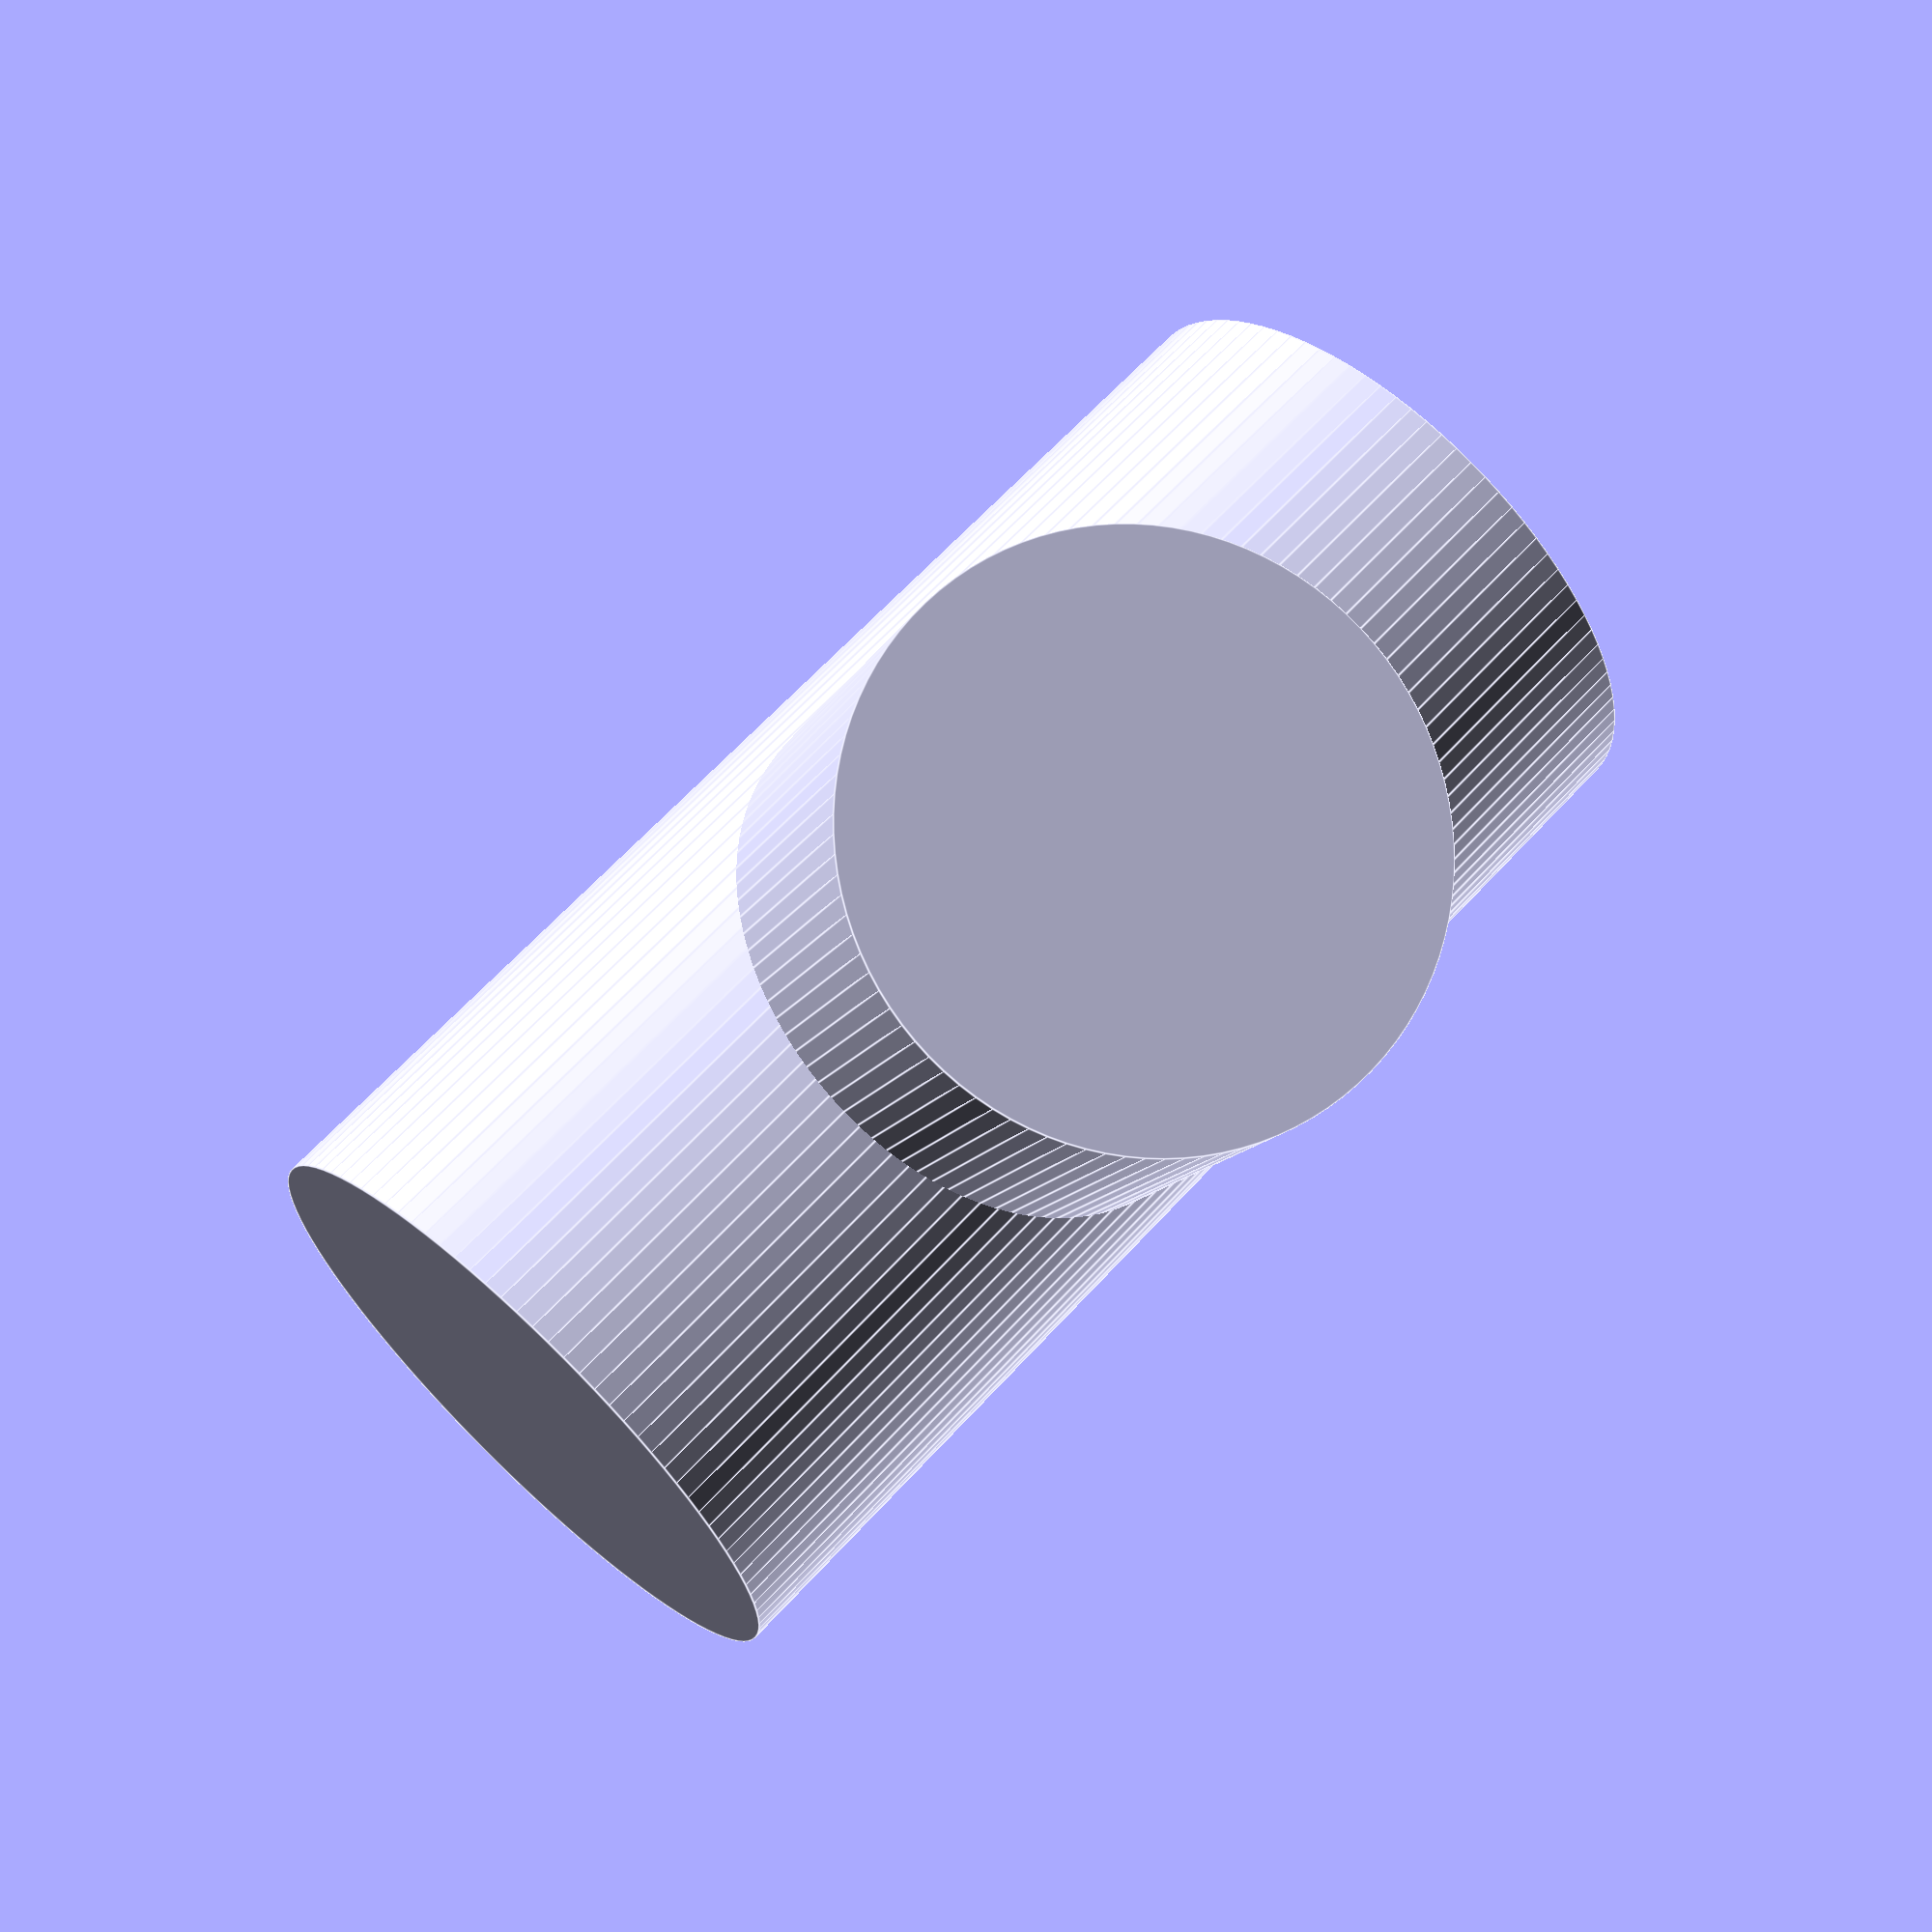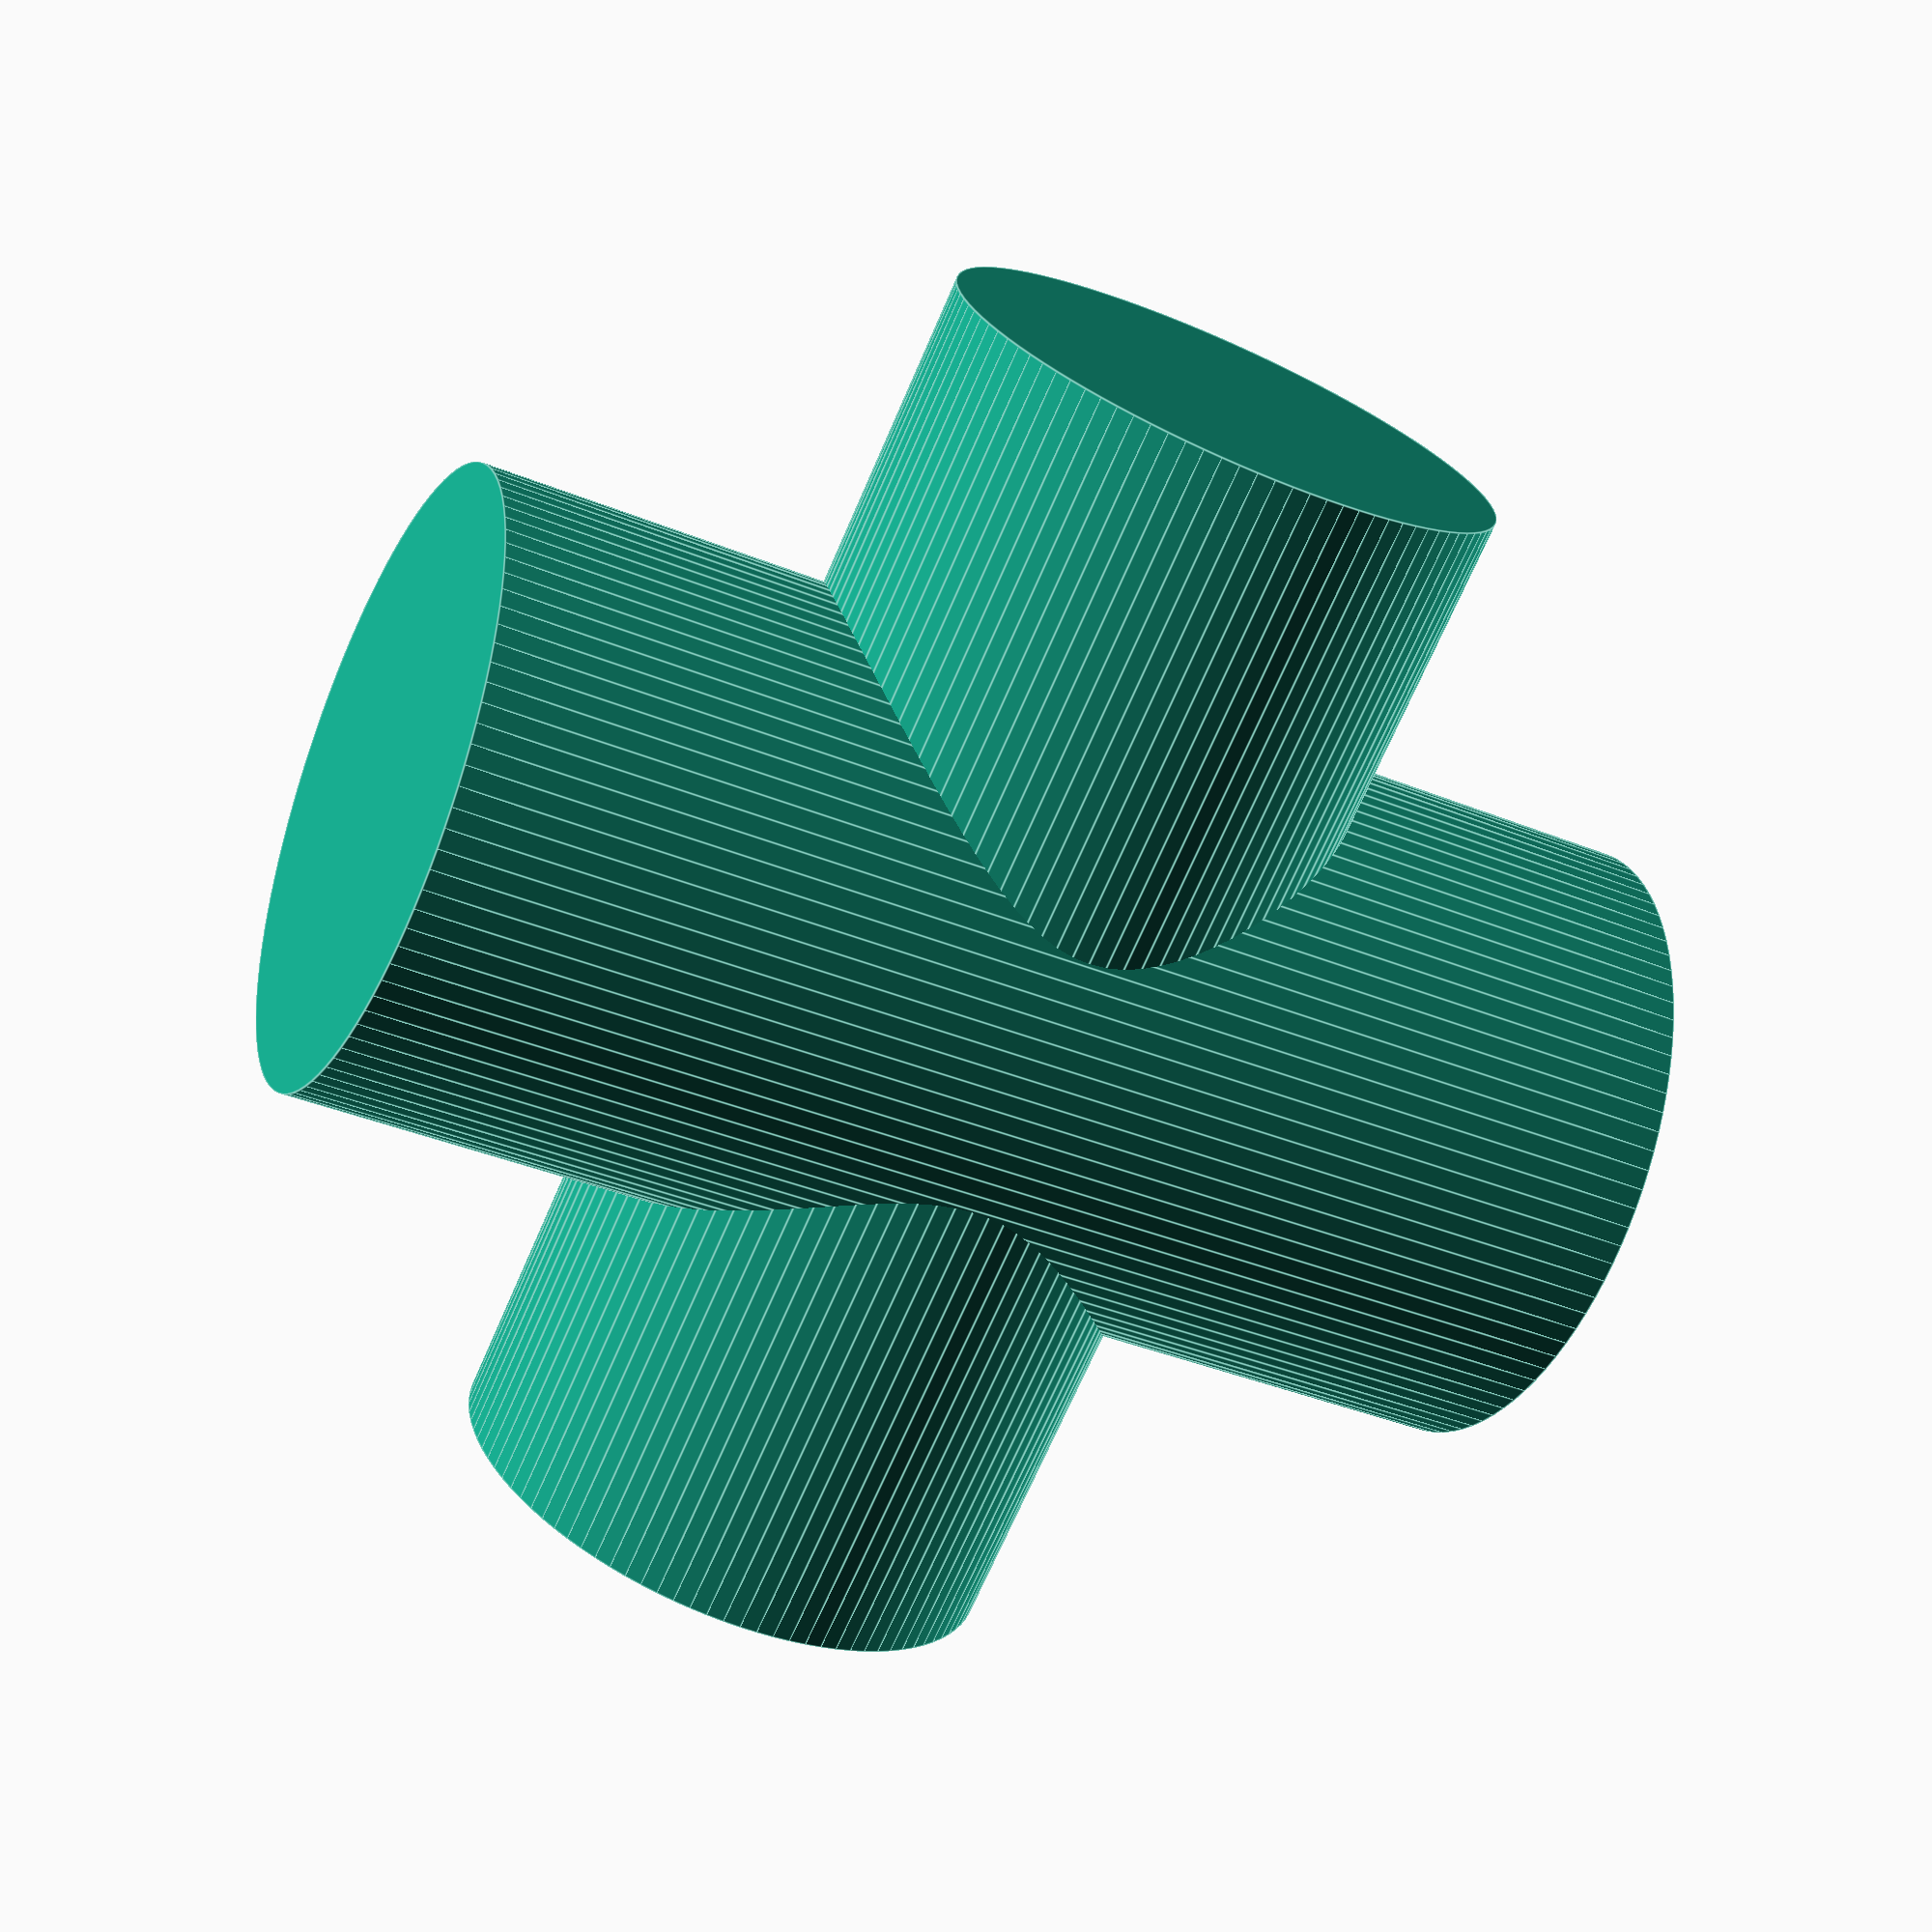
<openscad>
// See http://en.wikibooks.org/wiki/OpenSCAD_User_Manual/The_OpenSCAD_Language#CSG_Modeling

union() {
	cylinder (h = 4, r=1, center = true, $fn=100);
	rotate ([90,0,0]) cylinder (h = 4, r=0.9, center = true, $fn=100);
}
</openscad>
<views>
elev=294.6 azim=20.2 roll=42.6 proj=p view=edges
elev=219.3 azim=118.4 roll=296.9 proj=p view=edges
</views>
